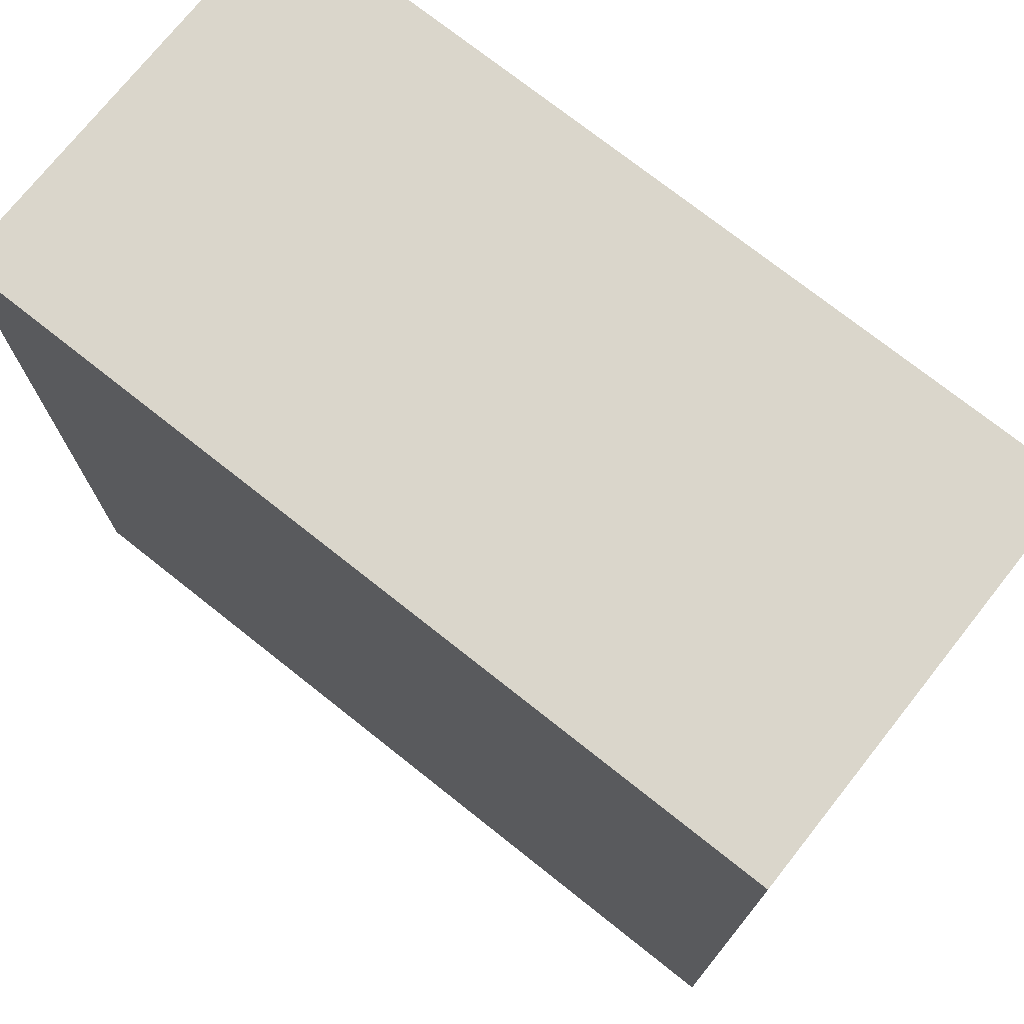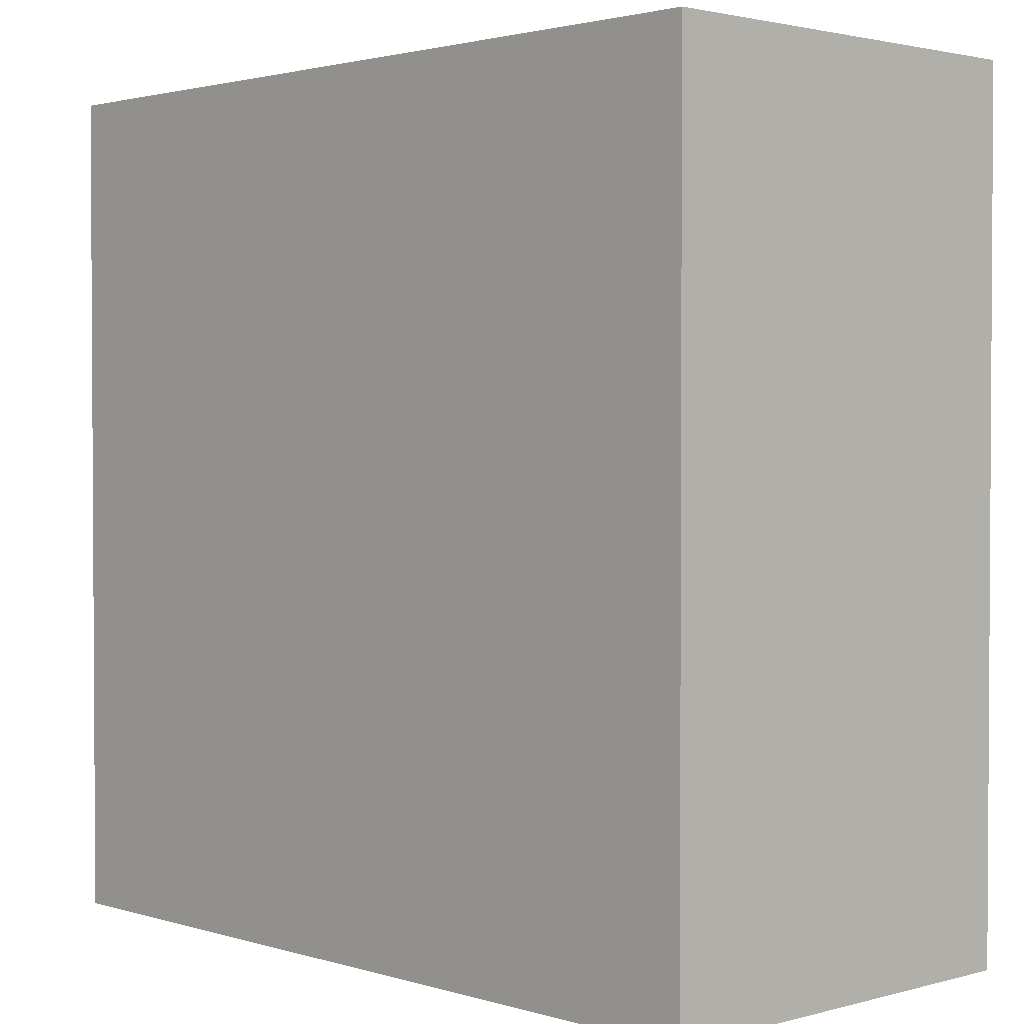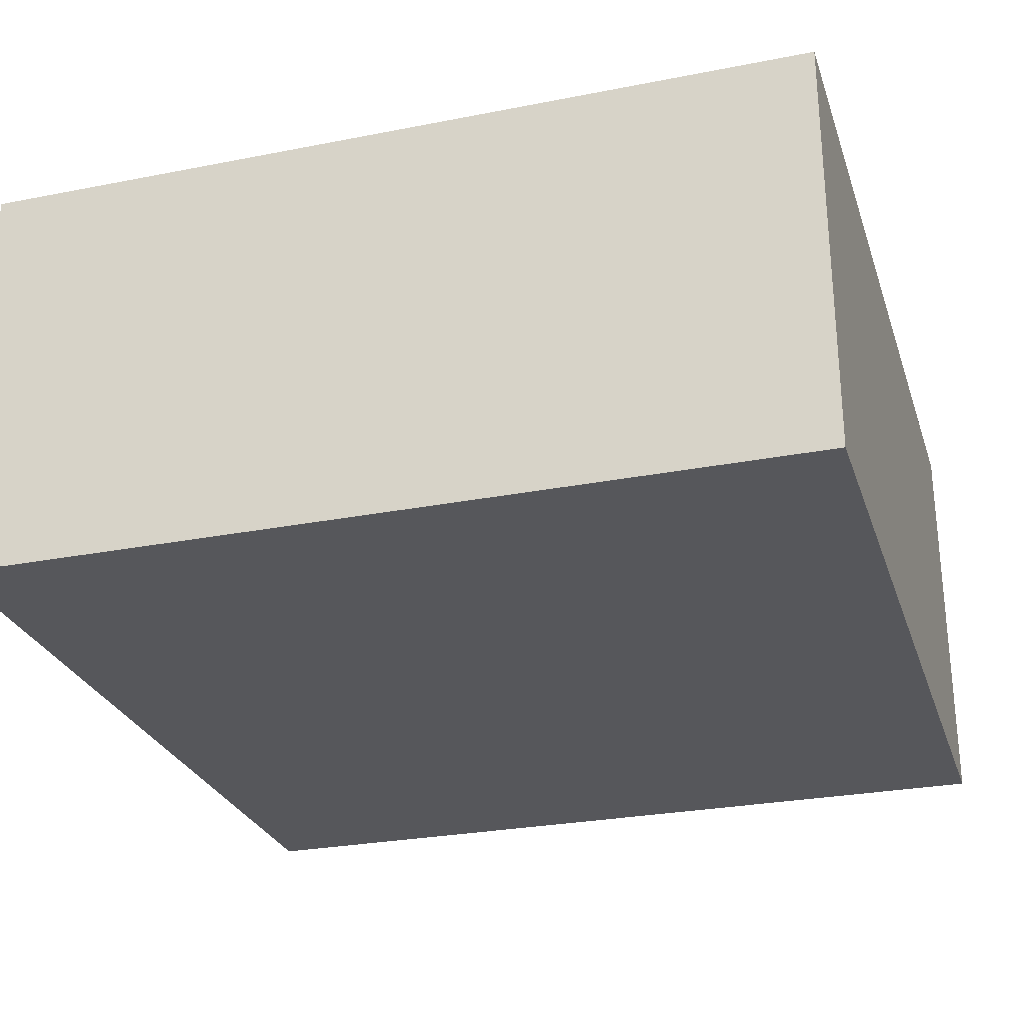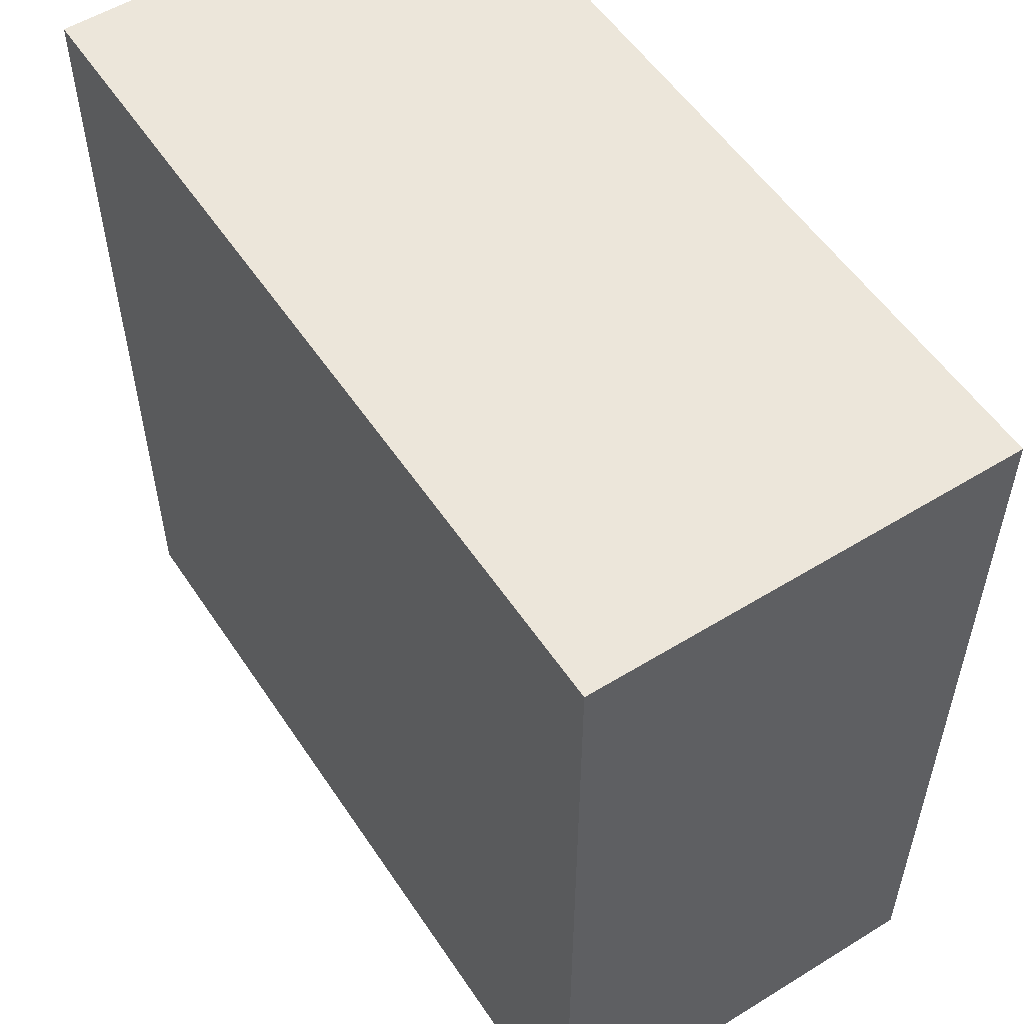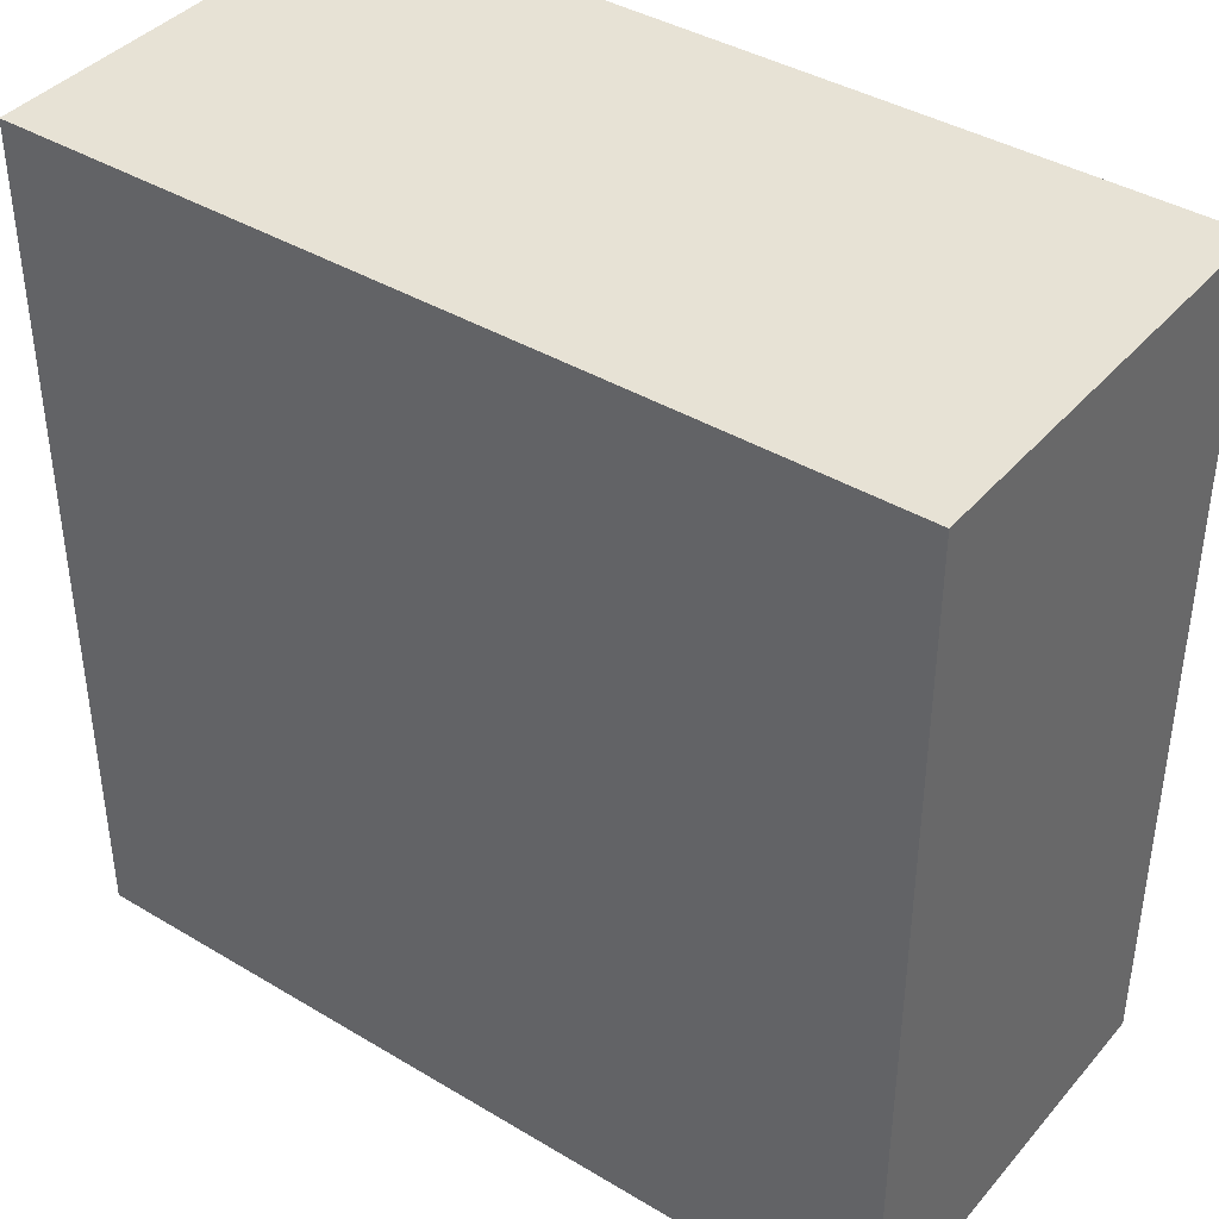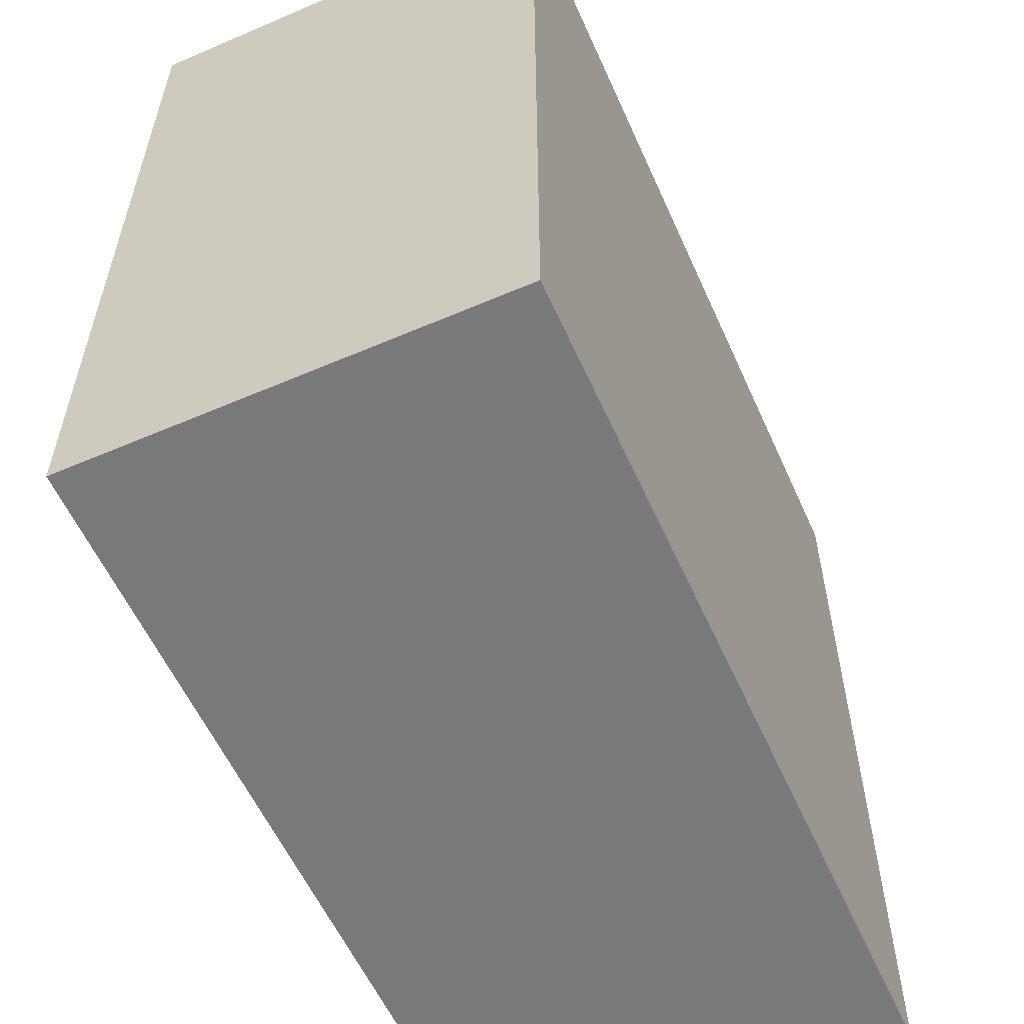
<metadata>
{"format":"obj","ext":"obj","renderer":"f3d","projection":"perspective","resolution":1024,"background":"white","views":[{"elev":74.0,"azim":38.4,"up":"+Z"},{"elev":2.0,"azim":-133.4,"up":"+Z"},{"elev":-27.4,"azim":-73.2,"up":"+Y"},{"elev":54.6,"azim":56.9,"up":"+Z"},{"elev":40.2,"azim":-143.6,"up":"+Z"},{"elev":-57.7,"azim":114.0,"up":"+Z"}]}
</metadata>
<code>
g pb_Mesh69740
v 50 25 50
v -50 25 50
v -50 -25 50
v 50 -25 50
v -50 25 50
v -50 25 -50
v -50 -25 -50
v -50 -25 50
v -50 25 -50
v 50 25 -50
v 50 -25 -50
v -50 -25 -50
v 50 25 -50
v 50 25 50
v 50 -25 50
v 50 -25 -50
v 50 25 -50
v -50 25 -50
v -50 25 50
v 50 25 50
v 50 -25 50
v -50 -25 50
v -50 -25 -50
v 50 -25 -50
g pb_Mesh69740_0
f 3 2 1
f 4 3 1
f 7 6 5
f 8 7 5
f 11 10 9
f 12 11 9
f 15 14 13
f 16 15 13
f 19 18 17
f 20 19 17
g pb_Mesh69740_1
f 23 22 21
f 24 23 21

</code>
